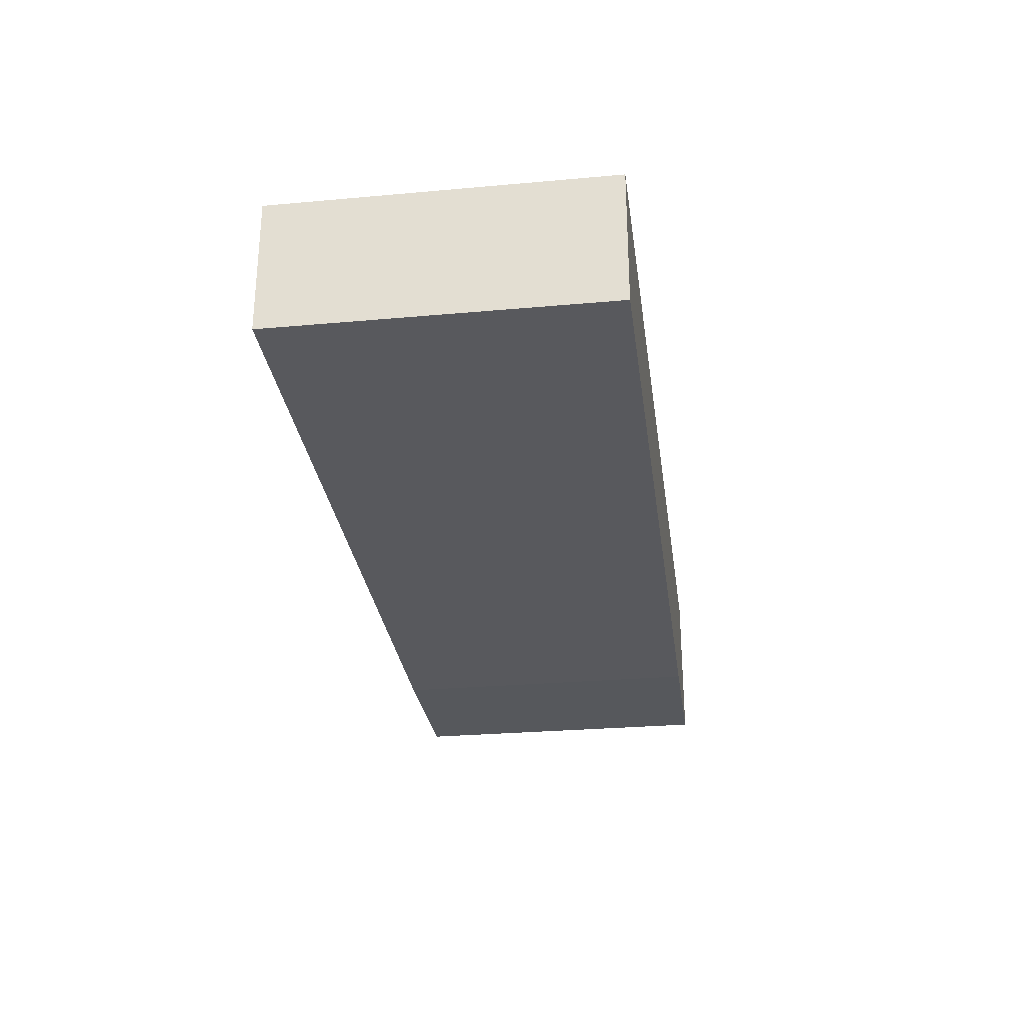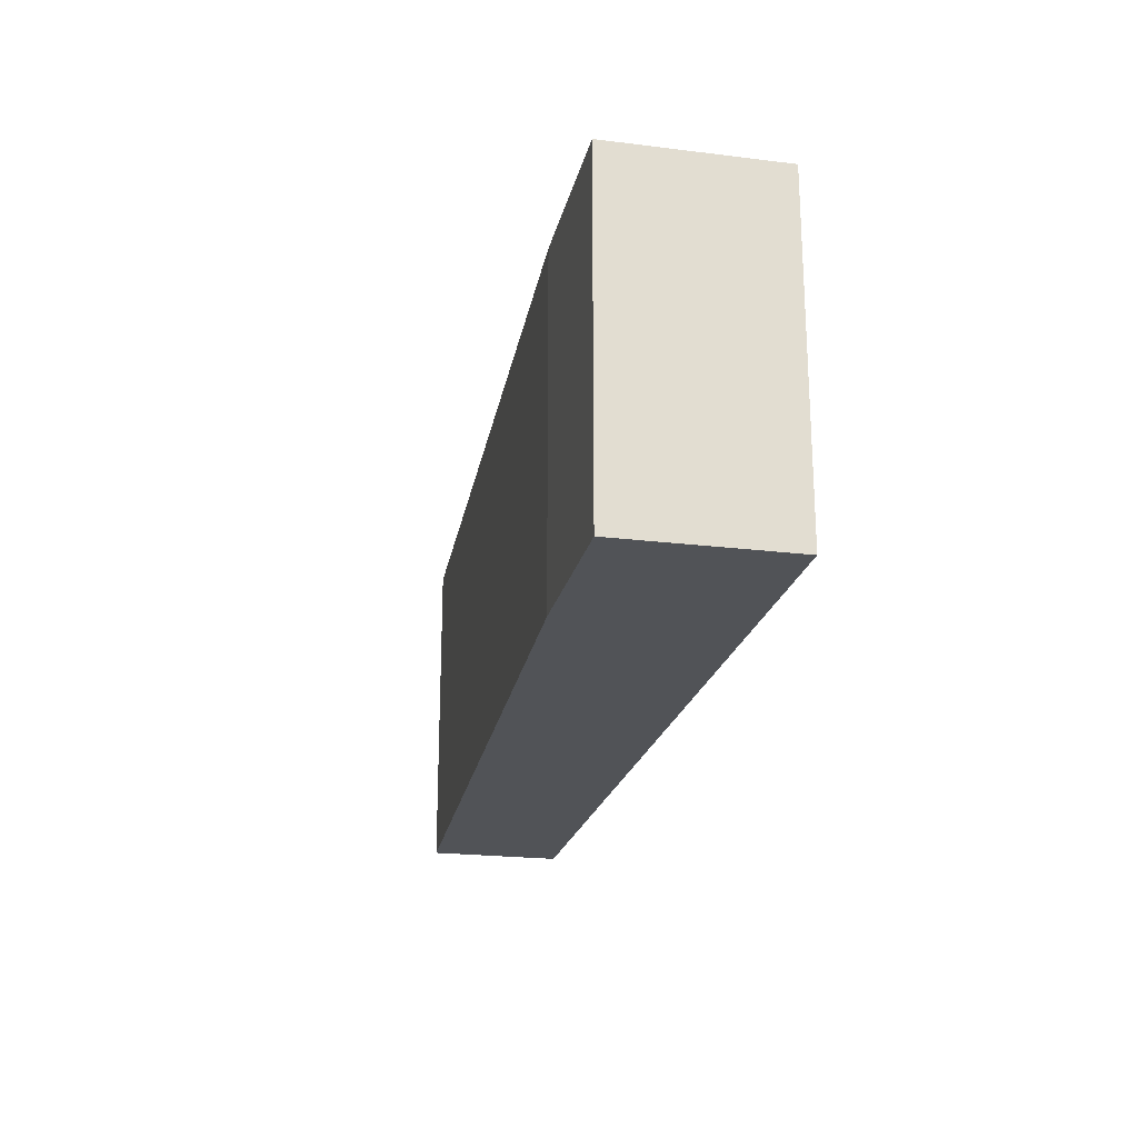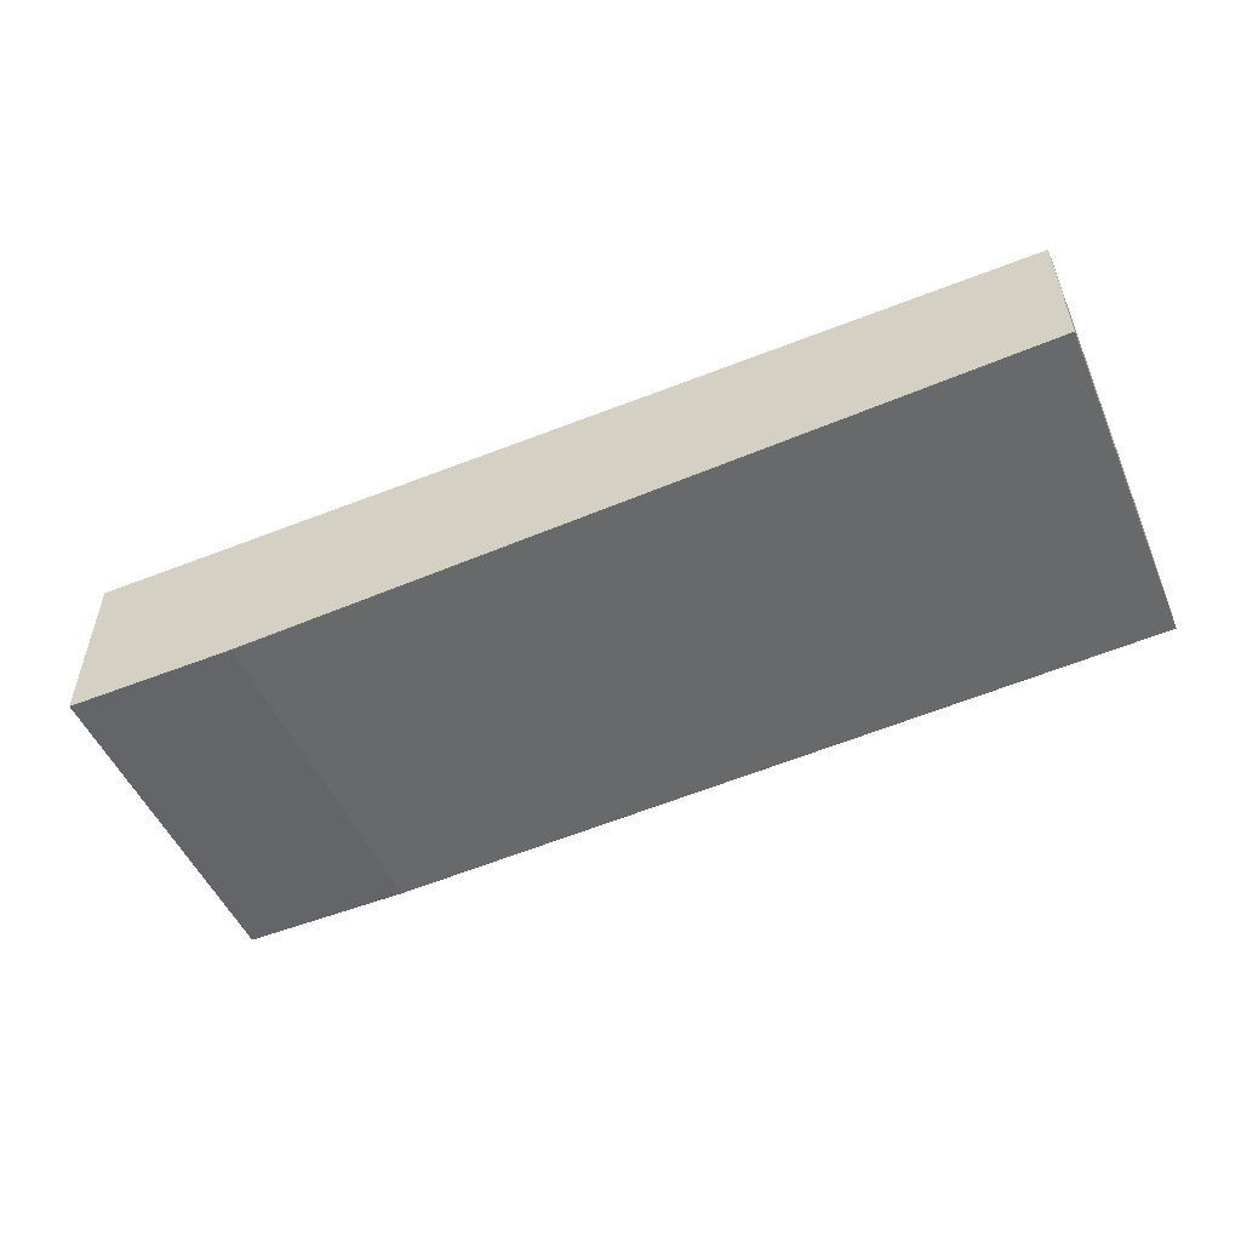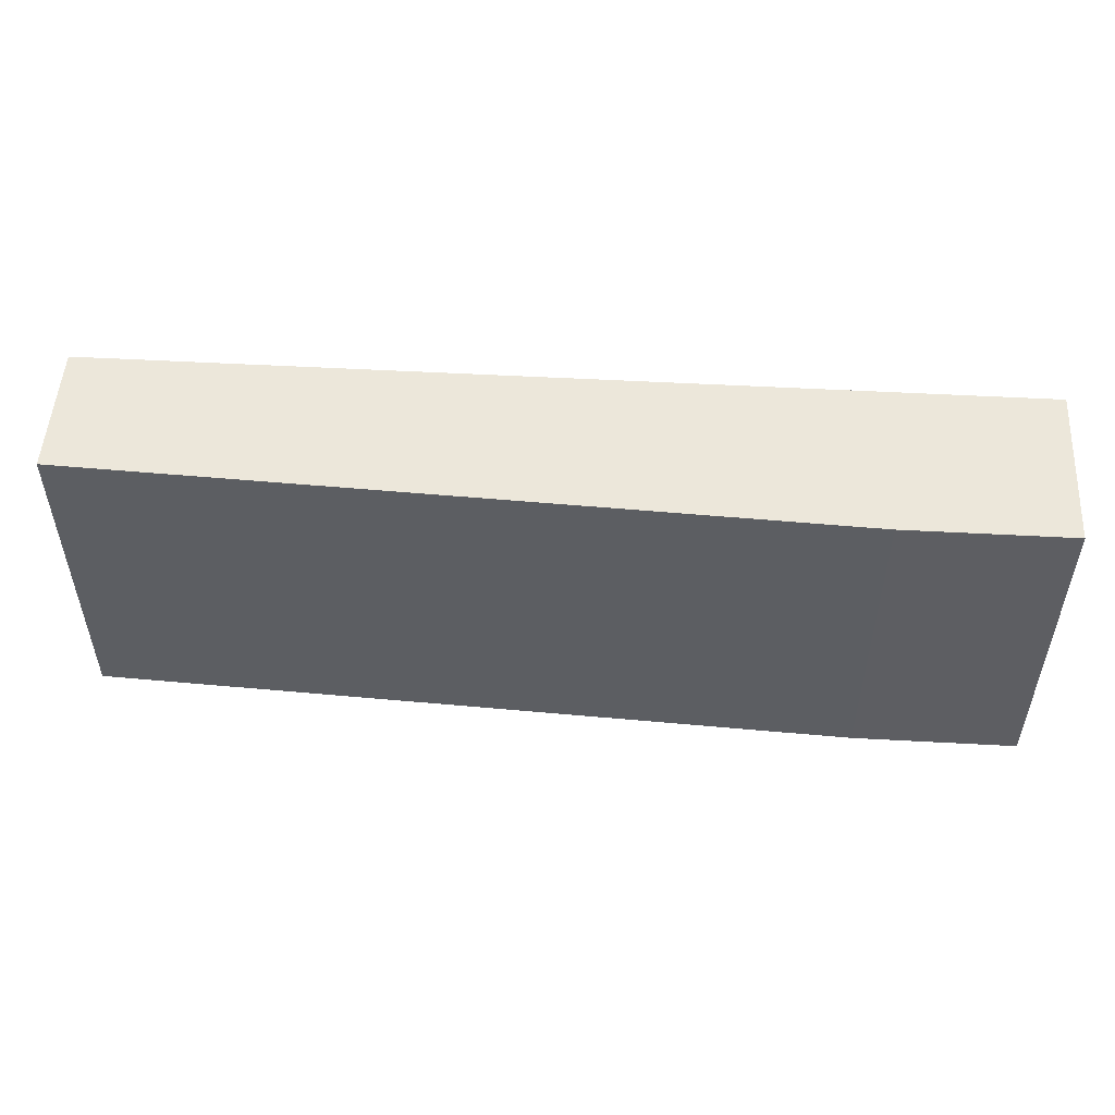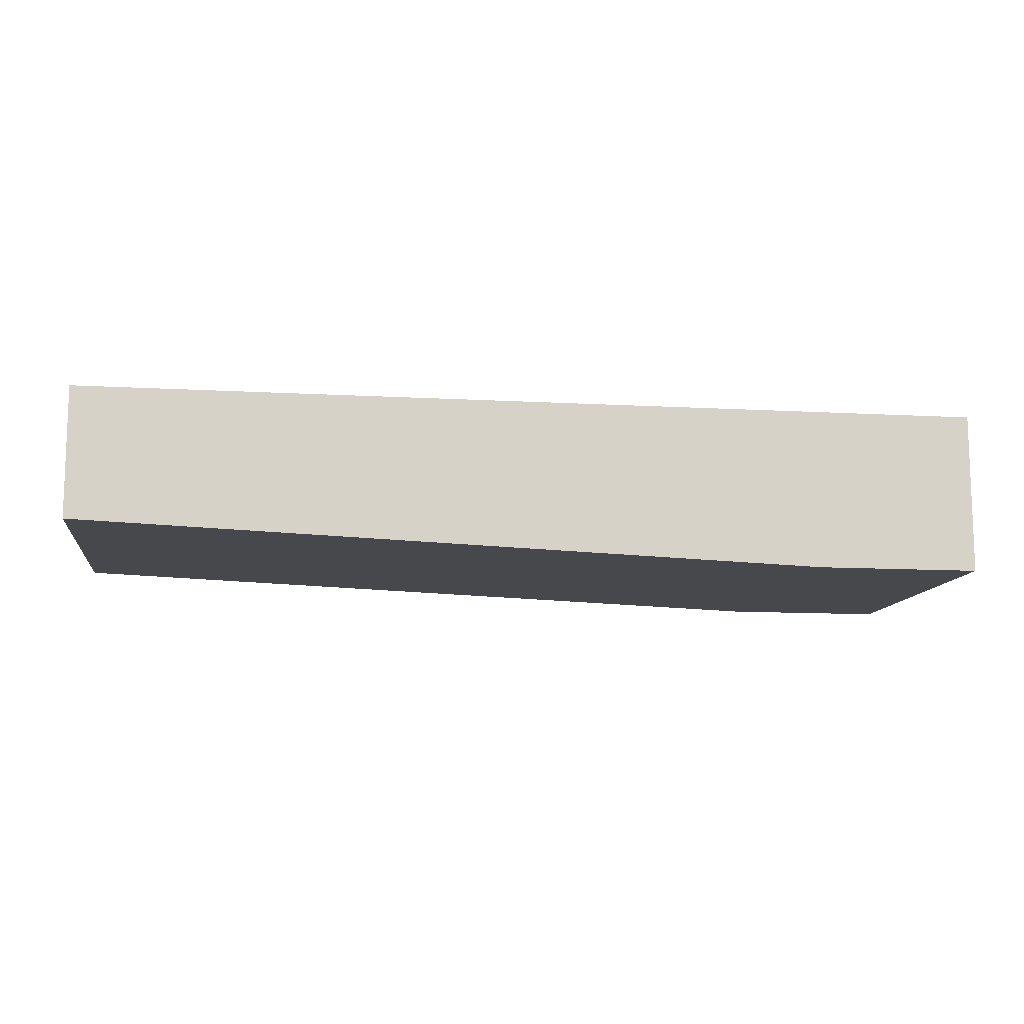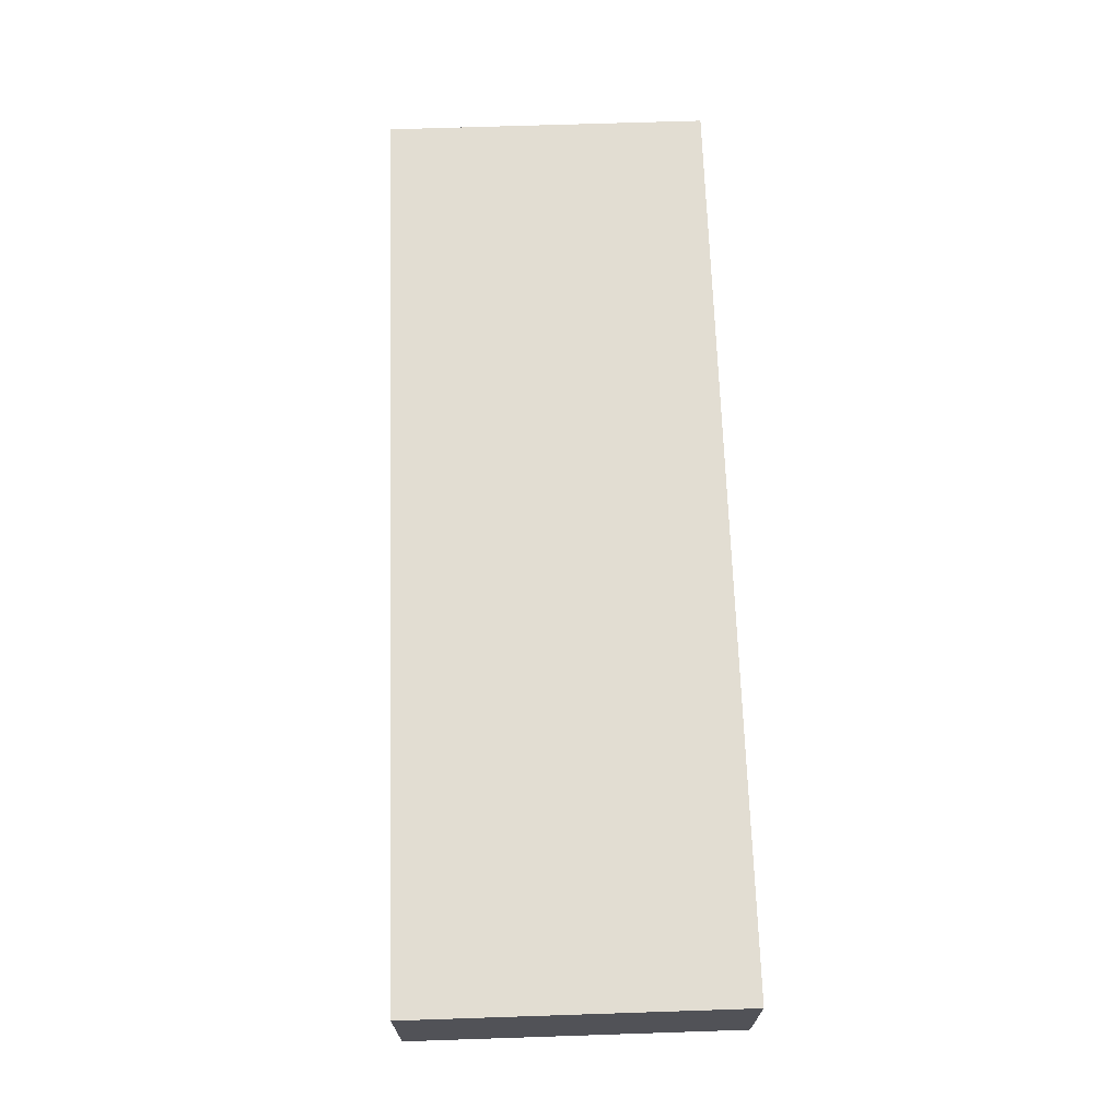
<metadata>
{"format":"obj","ext":"obj","renderer":"f3d","projection":"perspective","resolution":1024,"background":"white","views":[{"elev":-27.9,"azim":97.8,"up":"+Z"},{"elev":-21.9,"azim":-102.2,"up":"+Y"},{"elev":-51.5,"azim":23.3,"up":"+Z"},{"elev":51.5,"azim":-176.6,"up":"+Y"},{"elev":-11.3,"azim":172.1,"up":"+Z"},{"elev":68.3,"azim":88.1,"up":"+Z"}]}
</metadata>
<code>
g water
v 0 -1 0
v 1 -1 0
v 5.638 -1 0.1855
v 5.638 -1 1
v 0 -1 1
v 1 1 0
v 5.638 1 0.1855
v 5.638 1 1
v 0 1 1
v 0 1 0
f 1 2 5
f 5 2 3
f 5 3 4
f 6 7 2
f 2 7 3
f 7 8 3
f 3 8 4
f 8 9 4
f 4 9 5
f 9 10 5
f 5 10 1
f 10 6 1
f 1 6 2
f 10 9 6
f 6 9 7
f 7 9 8

</code>
